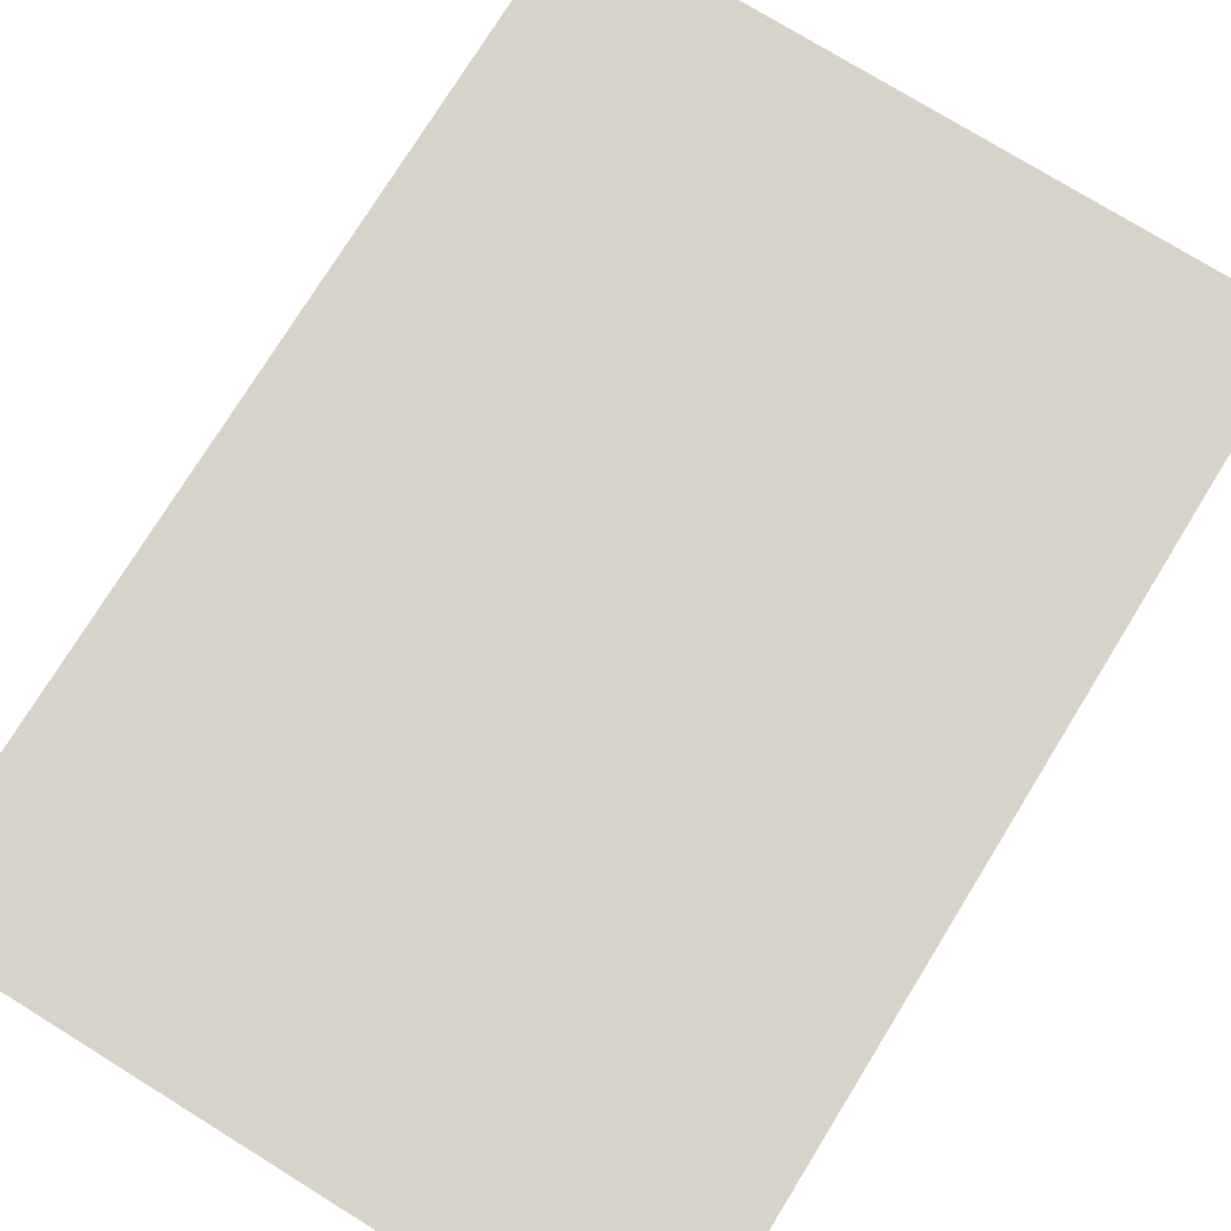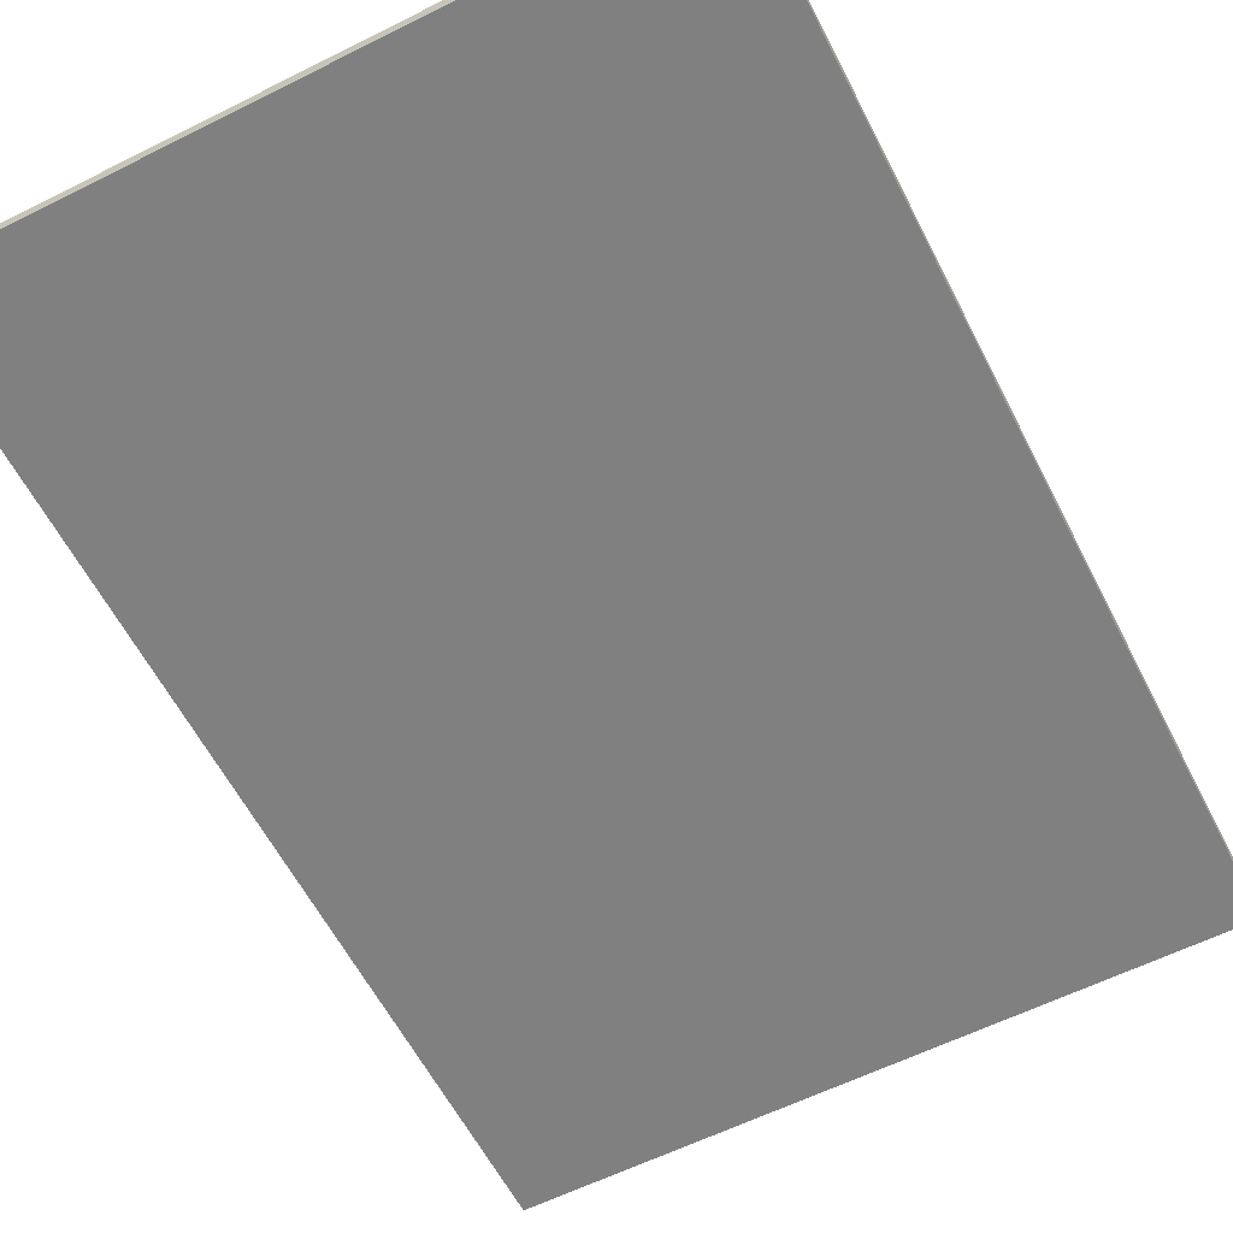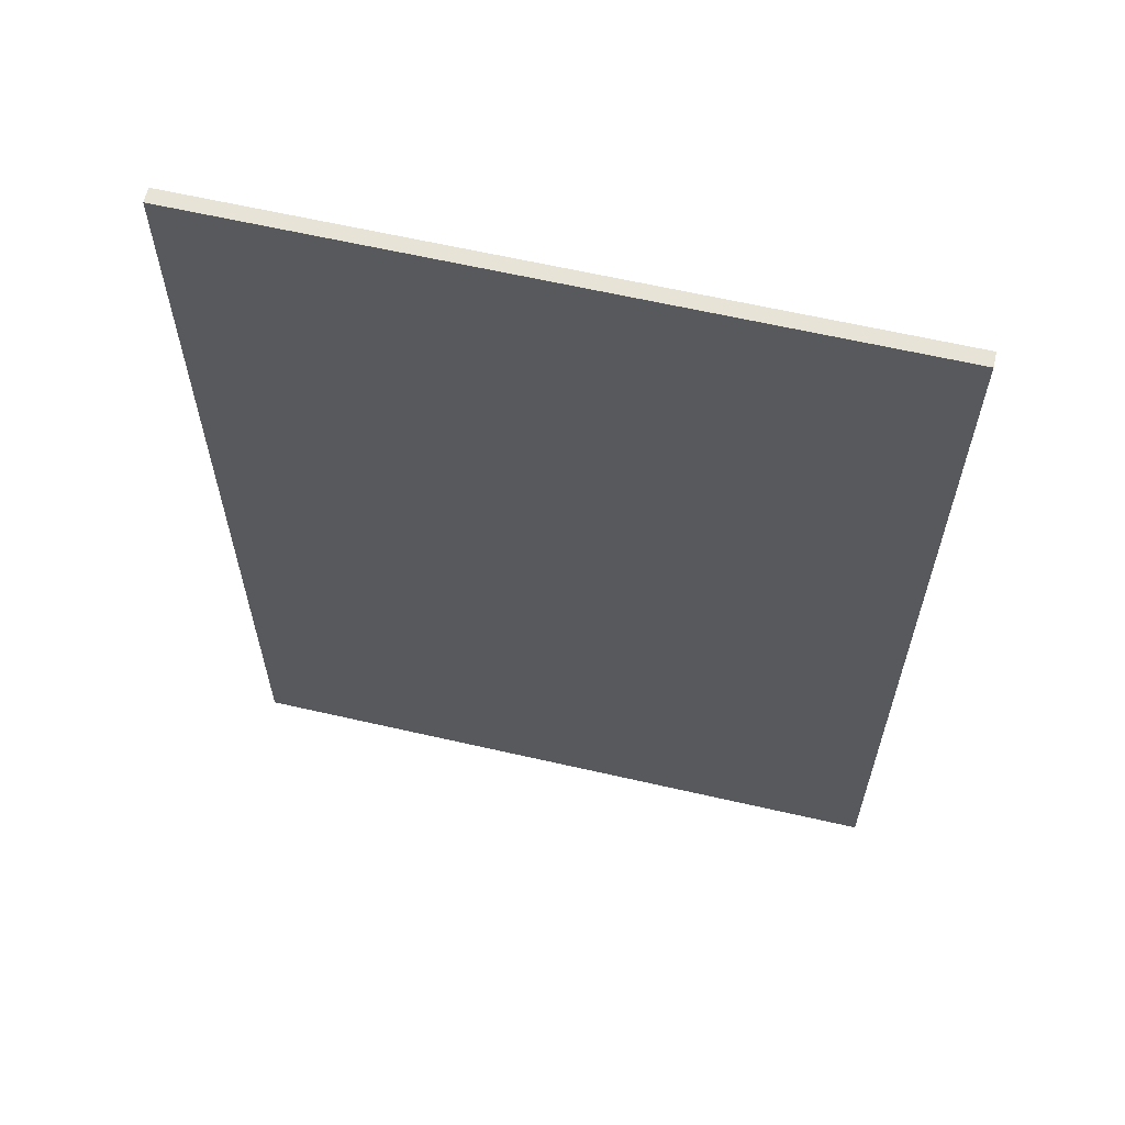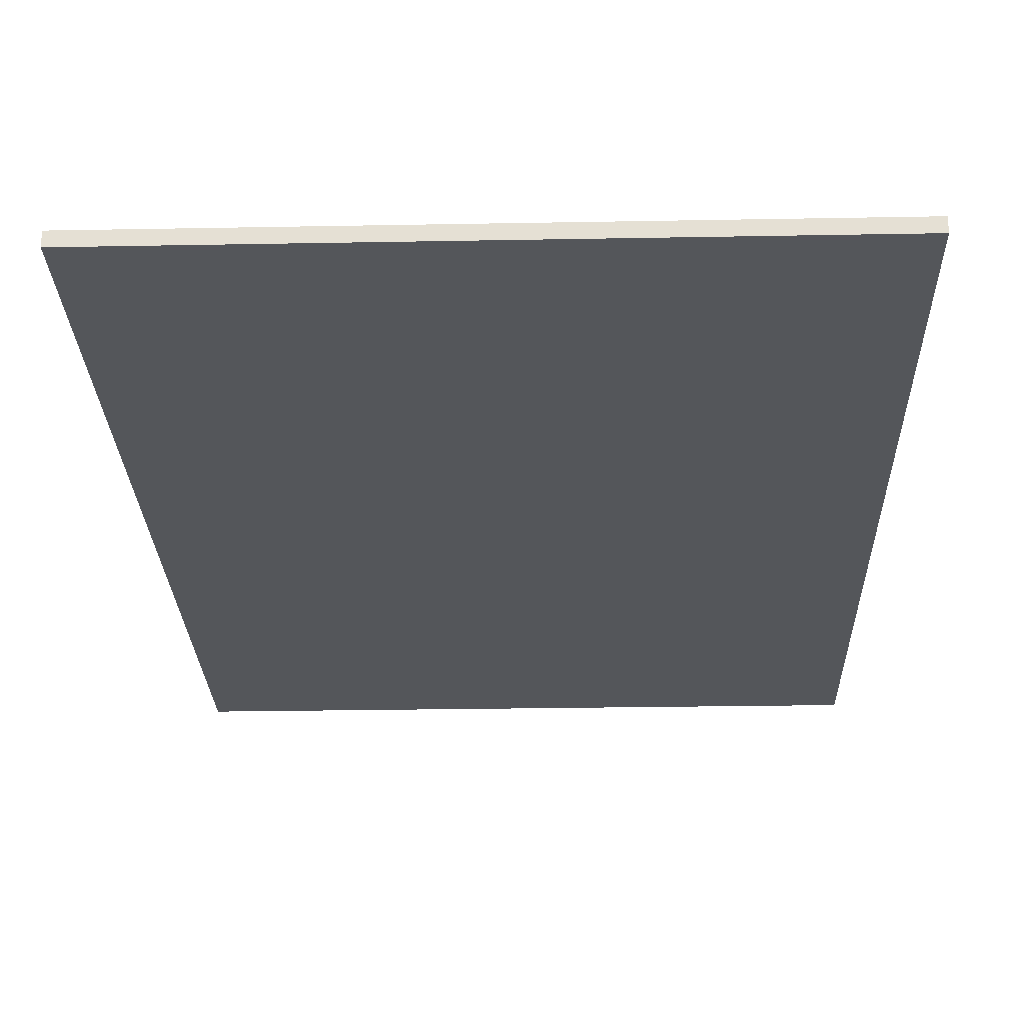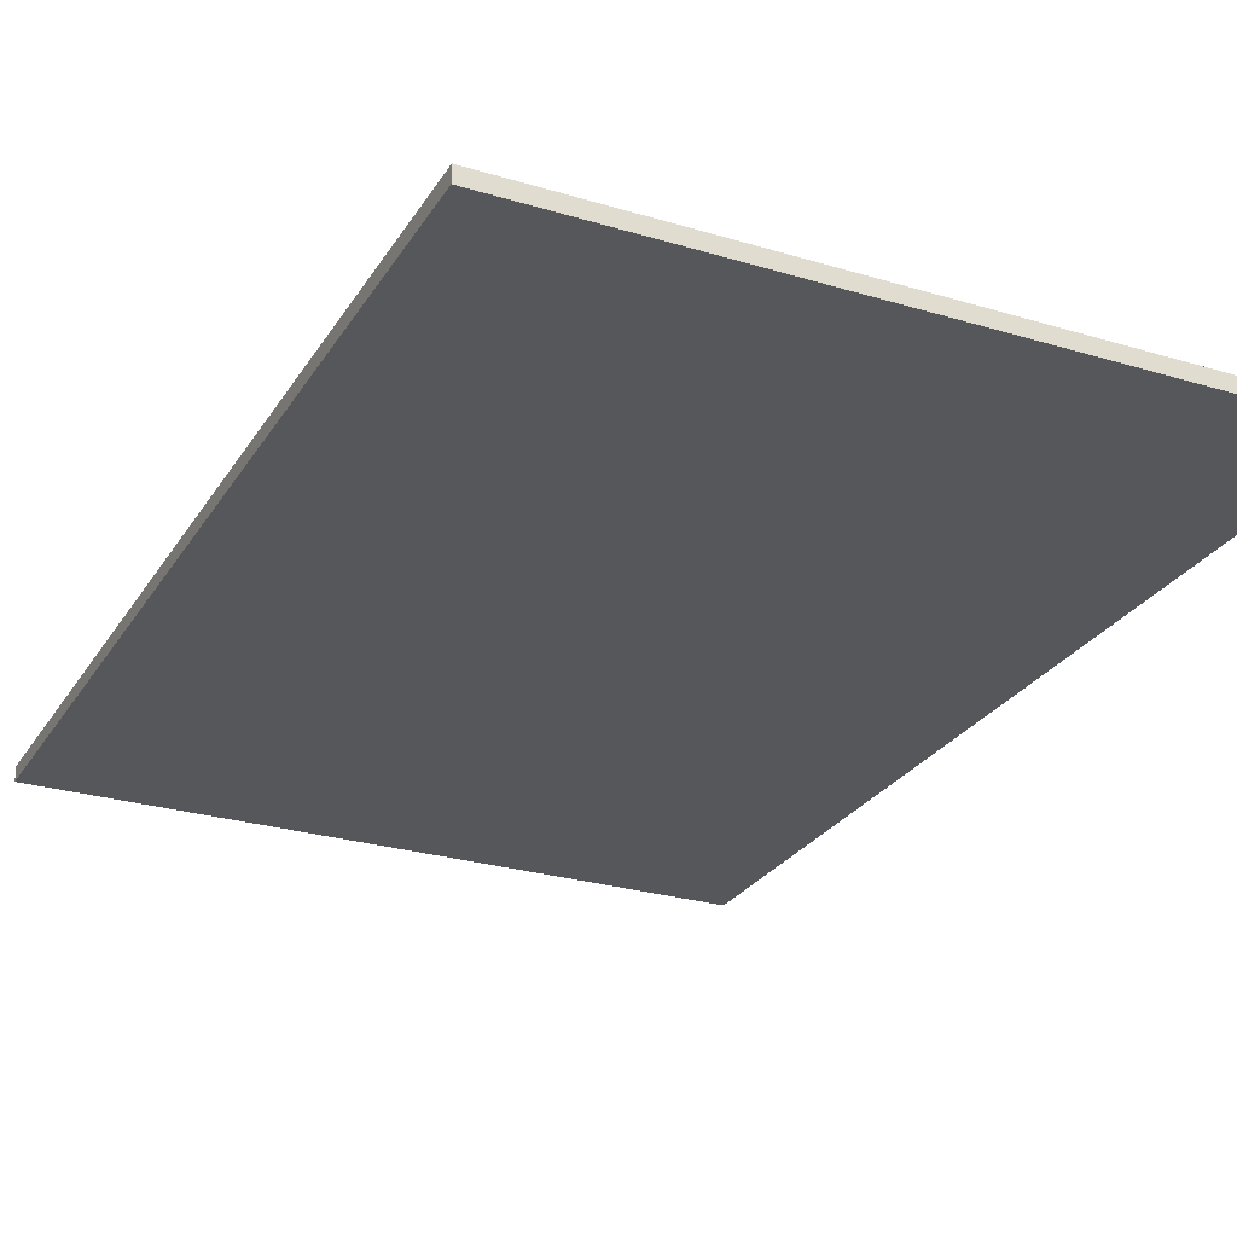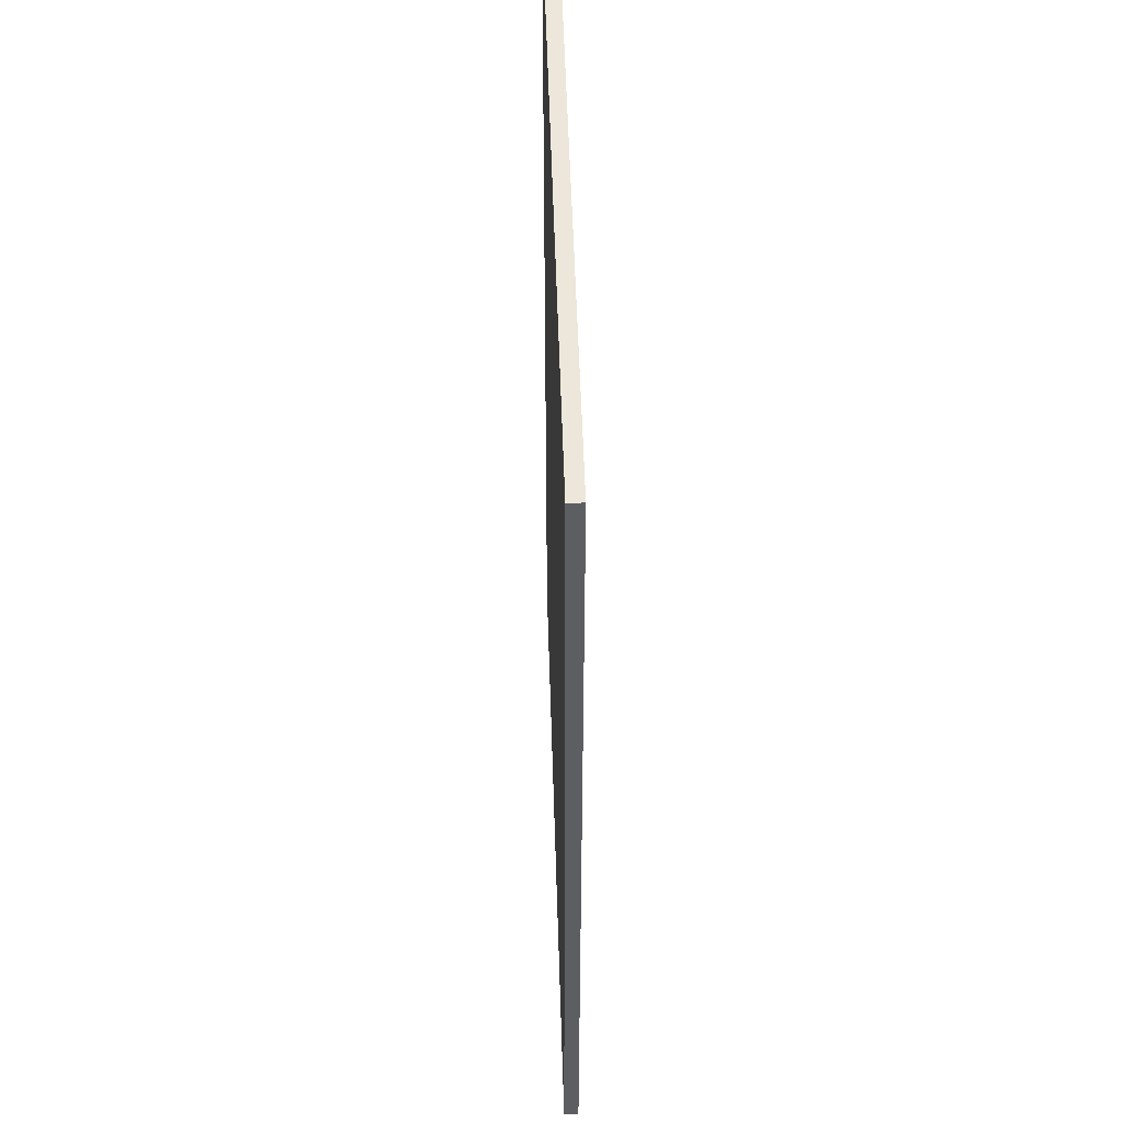
<metadata>
{"format":"obj","ext":"obj","renderer":"f3d","projection":"perspective","resolution":1024,"background":"white","views":[{"elev":76.1,"azim":31.7,"up":"+Y"},{"elev":-60.1,"azim":-152.9,"up":"+Y"},{"elev":62.7,"azim":13.1,"up":"+Z"},{"elev":-25.5,"azim":-178.3,"up":"+Y"},{"elev":-26.7,"azim":-25.3,"up":"+Y"},{"elev":51.1,"azim":88.3,"up":"+Z"}]}
</metadata>
<code>
o
v 36.1 0 12.9
v 36.1 0 6.3
v 36.1 0.1 12.9
v 36.1 0.1 6.3
v 31.5 0 12.9
v 31.5 0 6.3
v 31.5 0.1 12.9
v 31.5 0.1 6.3
v 36.1 0 12.9
v 36.1 0.1 12.9
v 31.5 0 12.9
v 31.5 0.1 12.9
v 36.1 0 6.3
v 36.1 0.1 6.3
v 31.5 0 6.3
v 31.5 0.1 6.3
v 36.1 0 12.9
v 31.5 0 12.9
v 36.1 0 6.3
v 31.5 0 6.3
v 36.1 0.1 12.9
v 31.5 0.1 12.9
v 36.1 0.1 6.3
v 31.5 0.1 6.3
f 1 2 3
f 3 2 4
f 7 6 5
f 8 6 7
f 9 10 11
f 11 10 12
f 15 14 13
f 16 14 15
f 17 18 19
f 19 18 20
f 23 22 21
f 24 22 23

</code>
